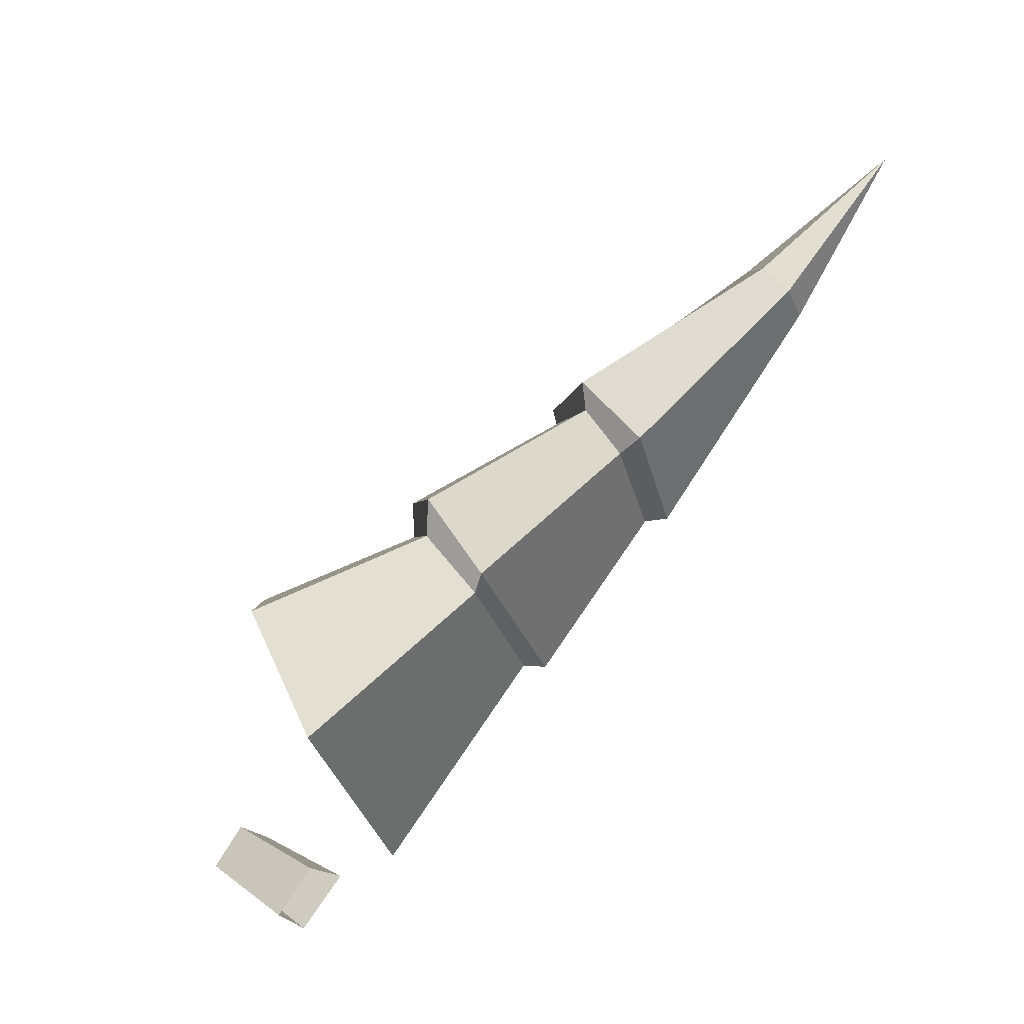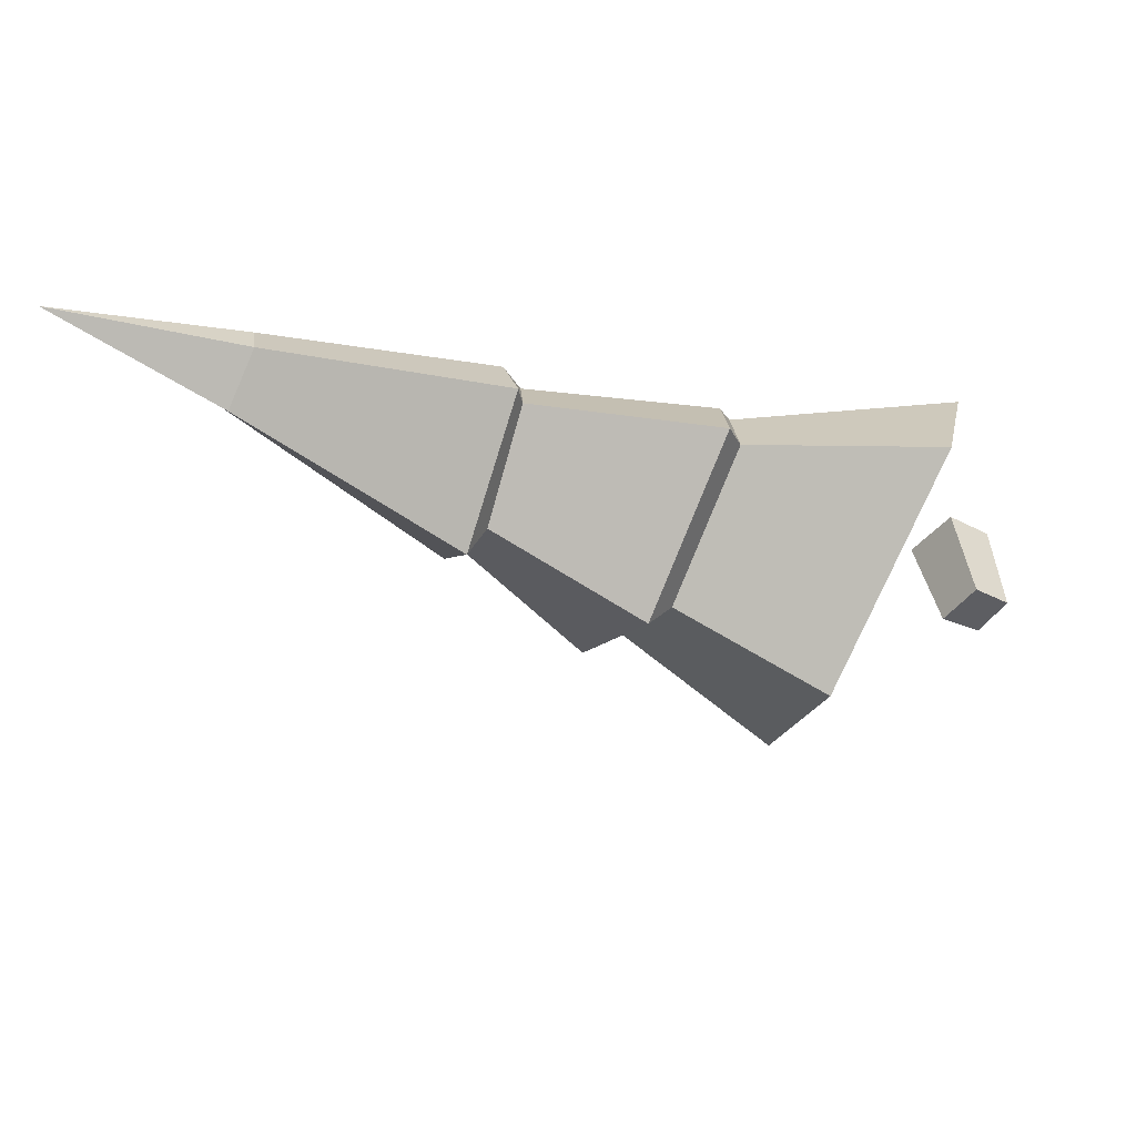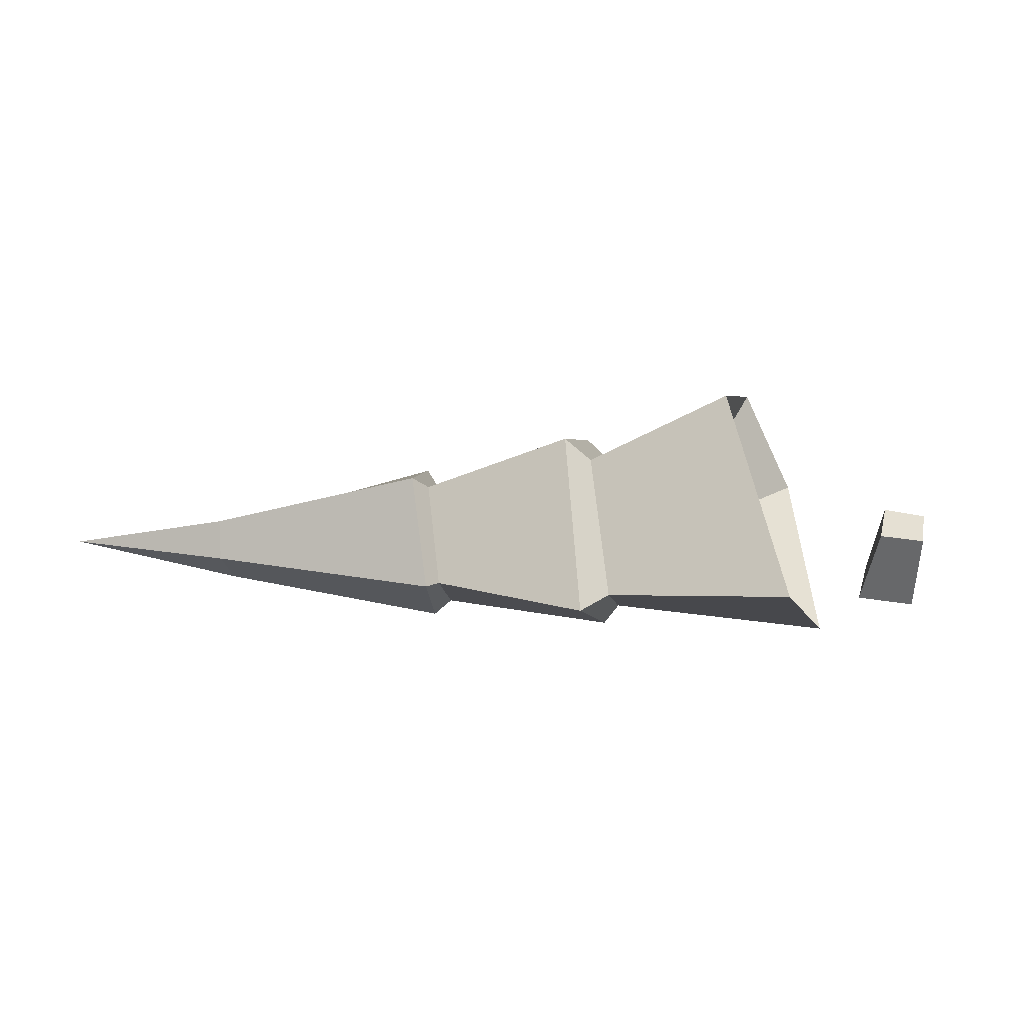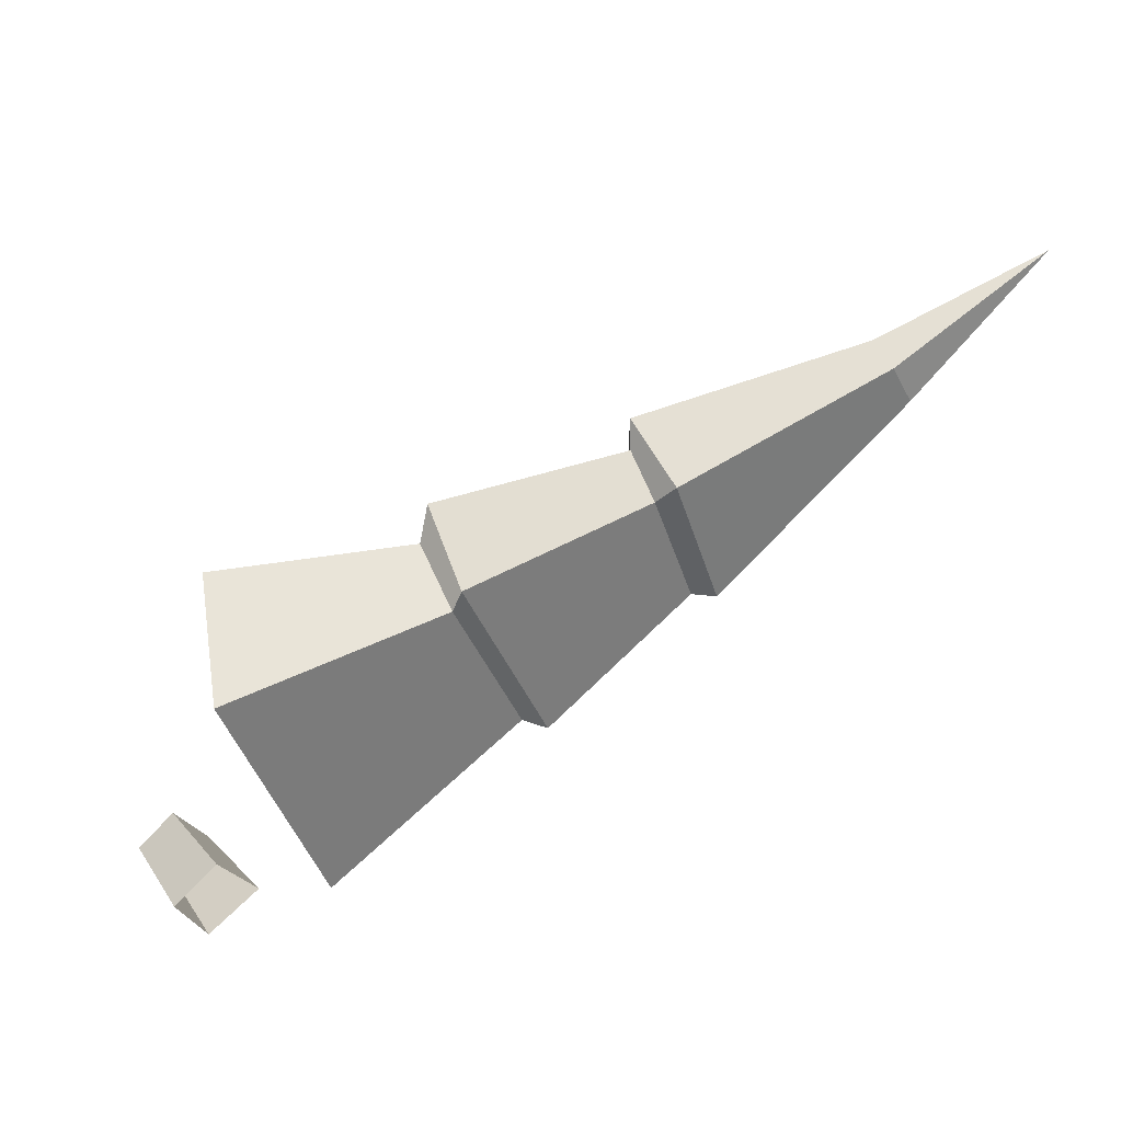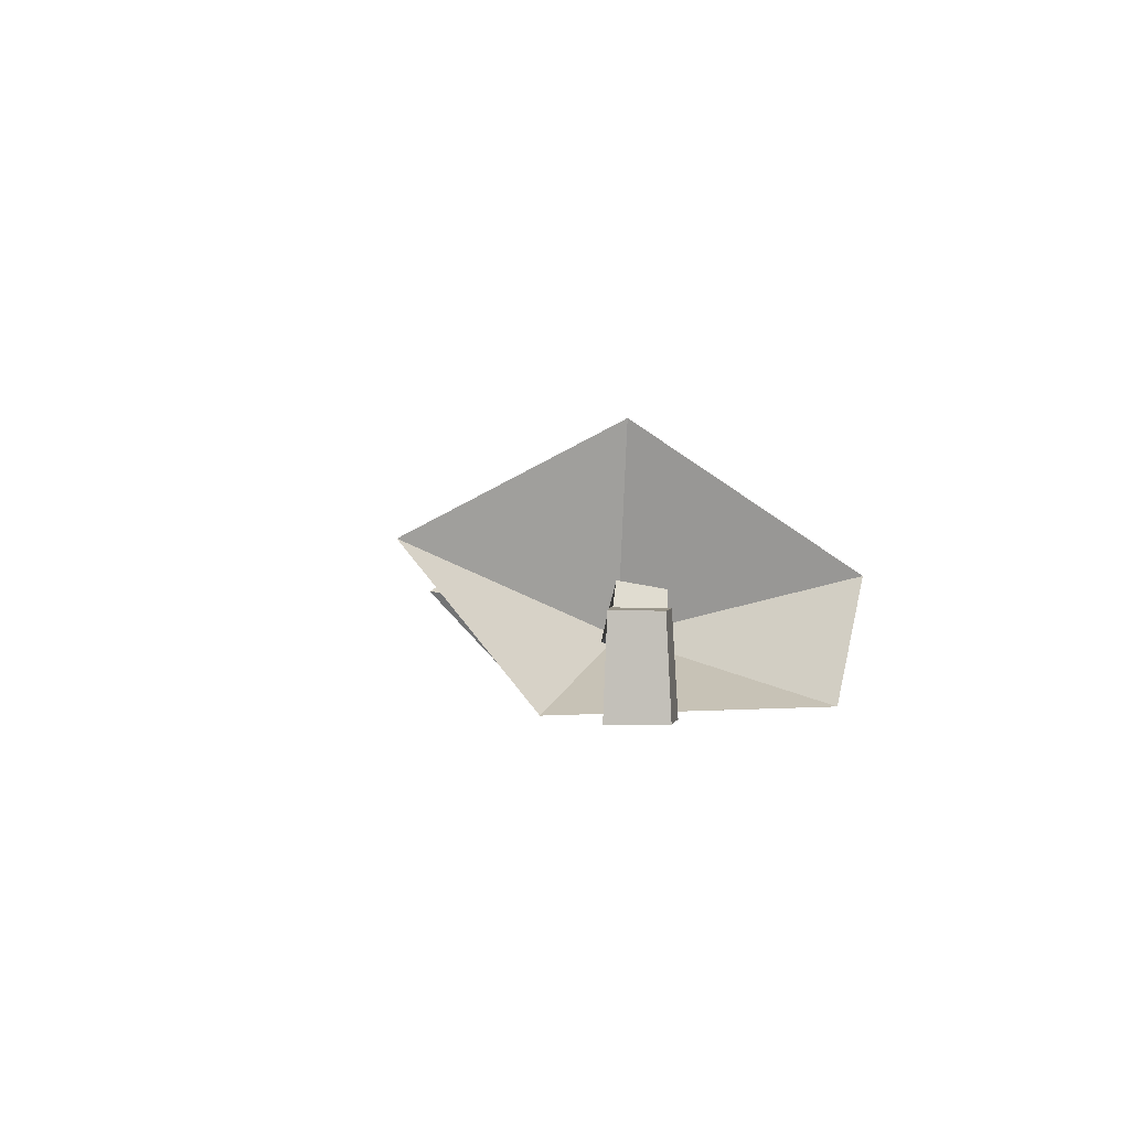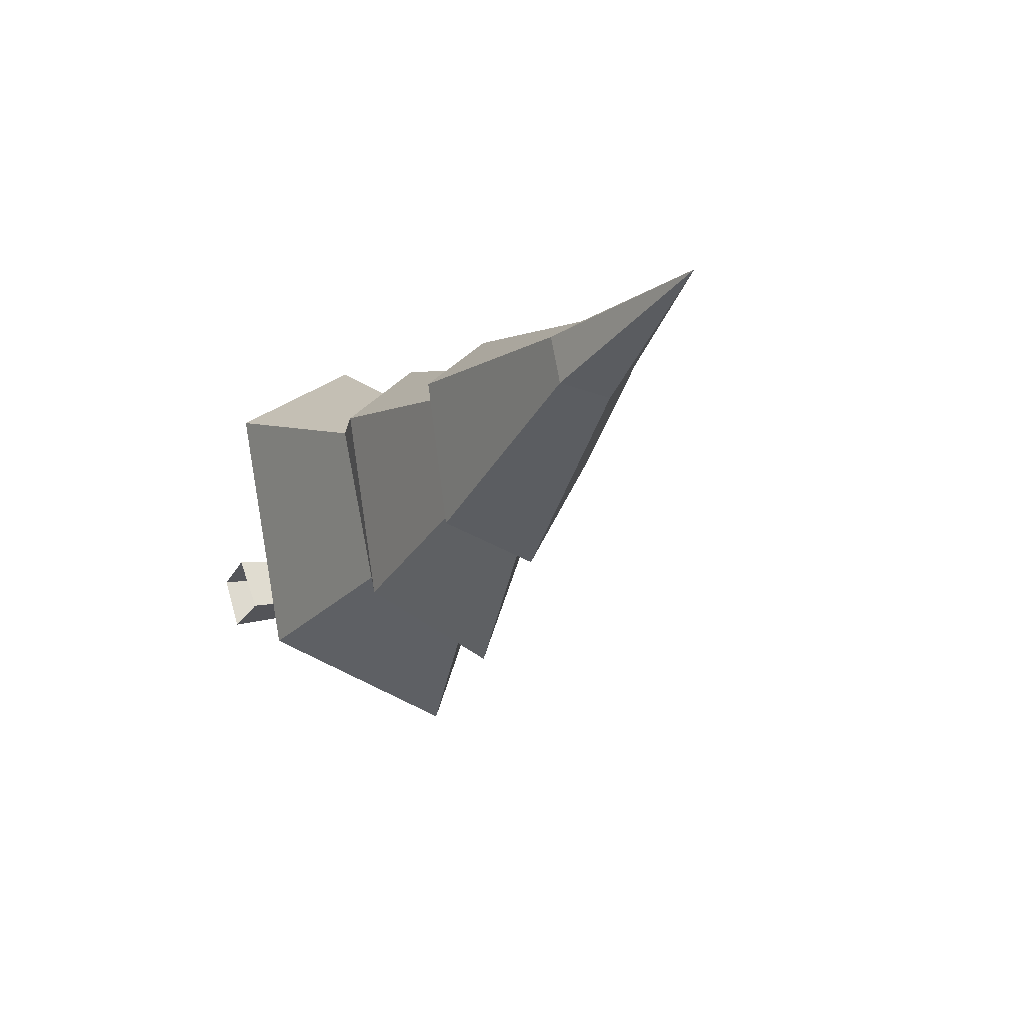
<metadata>
{"format":"obj","ext":"obj","renderer":"f3d","projection":"perspective","resolution":1024,"background":"white","views":[{"elev":42.0,"azim":-47.1,"up":"+Z"},{"elev":48.4,"azim":173.7,"up":"+Z"},{"elev":38.1,"azim":158.8,"up":"+Y"},{"elev":36.1,"azim":-28.8,"up":"+Z"},{"elev":0.8,"azim":-117.3,"up":"+Y"},{"elev":9.3,"azim":57.3,"up":"+Z"}]}
</metadata>
<code>
g Fir_Tree_crk_s_02
v 0.009319 0.001024 0.1222
v 0.1077 0.001428 -0.004814
v -0.03264 0.000879 -0.09366
v -0.1075 0.000552 0.03707
v 0.07017 0.2535 -0.01915
v -0.1078 0.2504 0.02274
v -0.009664 0.2521 0.09452
v -0.04014 0.2516 -0.08642
v 0.6524 0.1558 0.3183
v 0.05139 0.008465 0.585
v 0.292 -0.005064 -0.08487
v 0.5688 0.4076 -0.3292
v 0.5011 0.708 0.2647
v 0.1587 0.3158 0.7345
v 0.6743 0.03812 0.6144
v 0.8526 0.0277 0.211
v 0.9727 0.2539 0.0289
v 0.8809 0.4784 0.3955
v 0.6785 0.2166 0.7011
v 0.7024 0.0414 0.6621
v 0.9124 0.000401 0.1792
v 1.085 0.2654 -0.01855
v 0.9534 0.5551 0.4299
v 0.7152 0.2432 0.7901
v 1.22 0.01572 0.764
v 1.325 -0.002249 0.4576
v 1.4 0.1789 0.3491
v 1.339 0.349 0.6081
v 1.226 0.1466 0.8391
v 1.261 -0.01768 0.8131
v 1.382 -0.03611 0.4521
v 1.447 0.192 0.333
v 1.396 0.4136 0.5885
v 1.239 0.1721 0.9144
v 2.374 0.01672 1.159
v 1.876 -0.0323 0.9797
v 1.874 0.05936 1.014
v 1.951 0.1664 0.908
v 1.974 0.07494 0.8337
v 1.931 -0.04263 0.873
v 0.5901 0.1165 0.3449
v 0.6308 0.1398 0.2589
v 0.6544 0.1997 0.2876
v 0.608 0.1906 0.3589
v 0.3616 0.1873 0.1388
v 0.3525 0.2839 0.2939
v 0.3156 0.1707 0.2689
v 0.3971 0.306 0.1755
f 4 6 8 3
f 2 5 7 1
f 1 7 6 4
f 8 5 2 3
f 9 11 10
f 9 14 13
f 9 13 12
f 12 13 18 17
f 10 11 16 15
f 13 14 19 18
f 9 12 11
f 9 10 14
f 14 10 15 19
f 18 19 24 23
f 17 18 23 22
f 15 16 21 20
f 11 12 17 16
f 22 23 28 27
f 16 17 22 21
f 20 21 26 25
f 19 15 20 24
f 23 24 29 28
f 28 29 34 33
f 27 28 33 32
f 21 22 27 26
f 25 26 31 30
f 24 20 25 29
f 33 34 37 38
f 32 33 38 39
f 30 31 40 36
f 26 27 32 31
f 29 25 30 34
f 37 36 35
f 40 39 35
f 31 32 39 40
f 38 35 39
f 37 35 38
f 40 35 36
f 34 30 36 37
f 47 41 44 46
f 45 42 41 47
f 48 43 42 45
f 46 44 43 48
f 46 48 45 47
f 6 7 5 8

</code>
